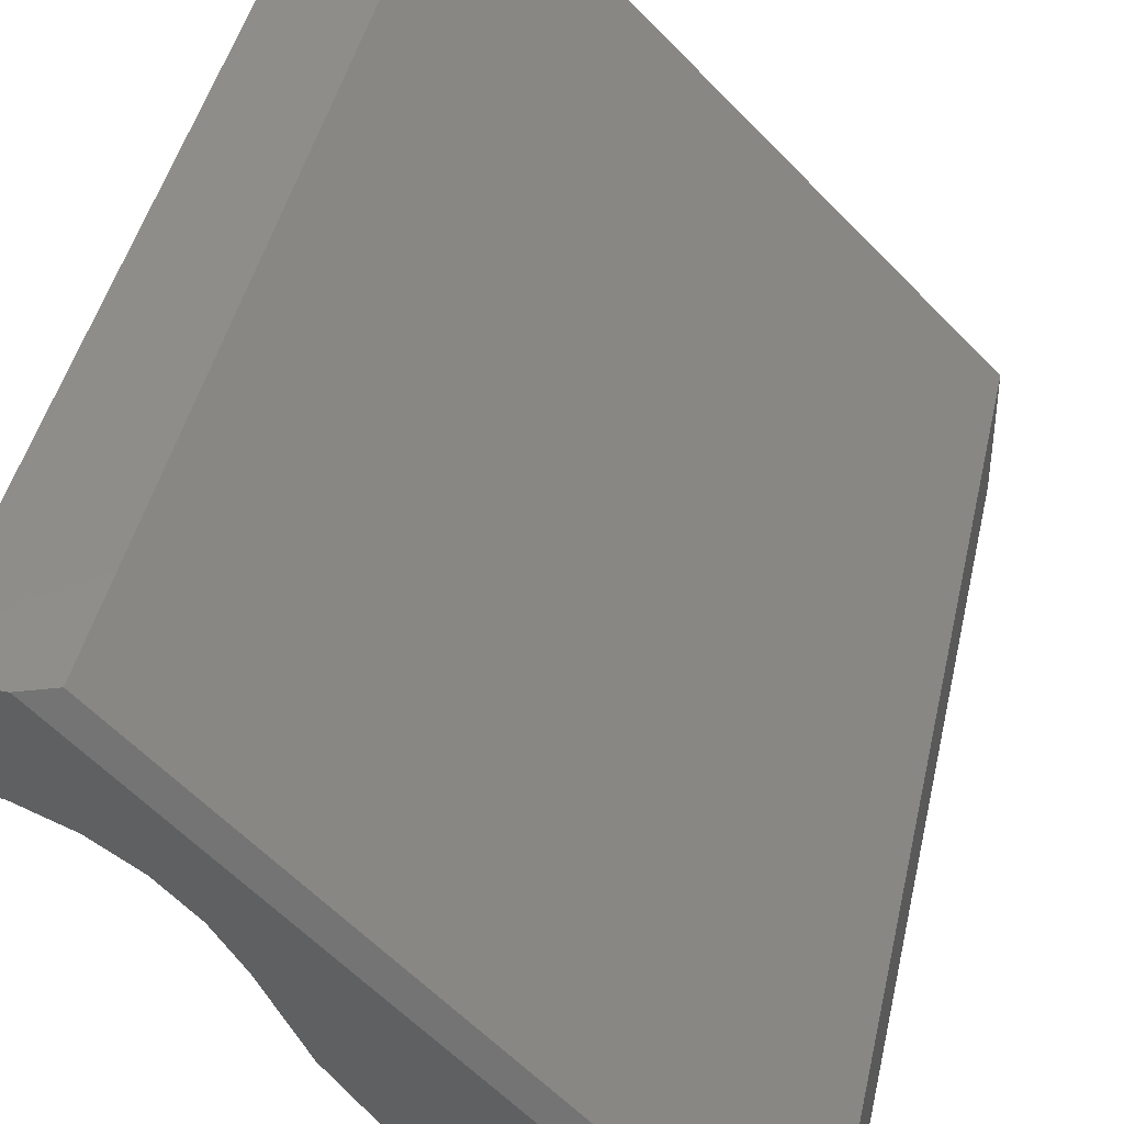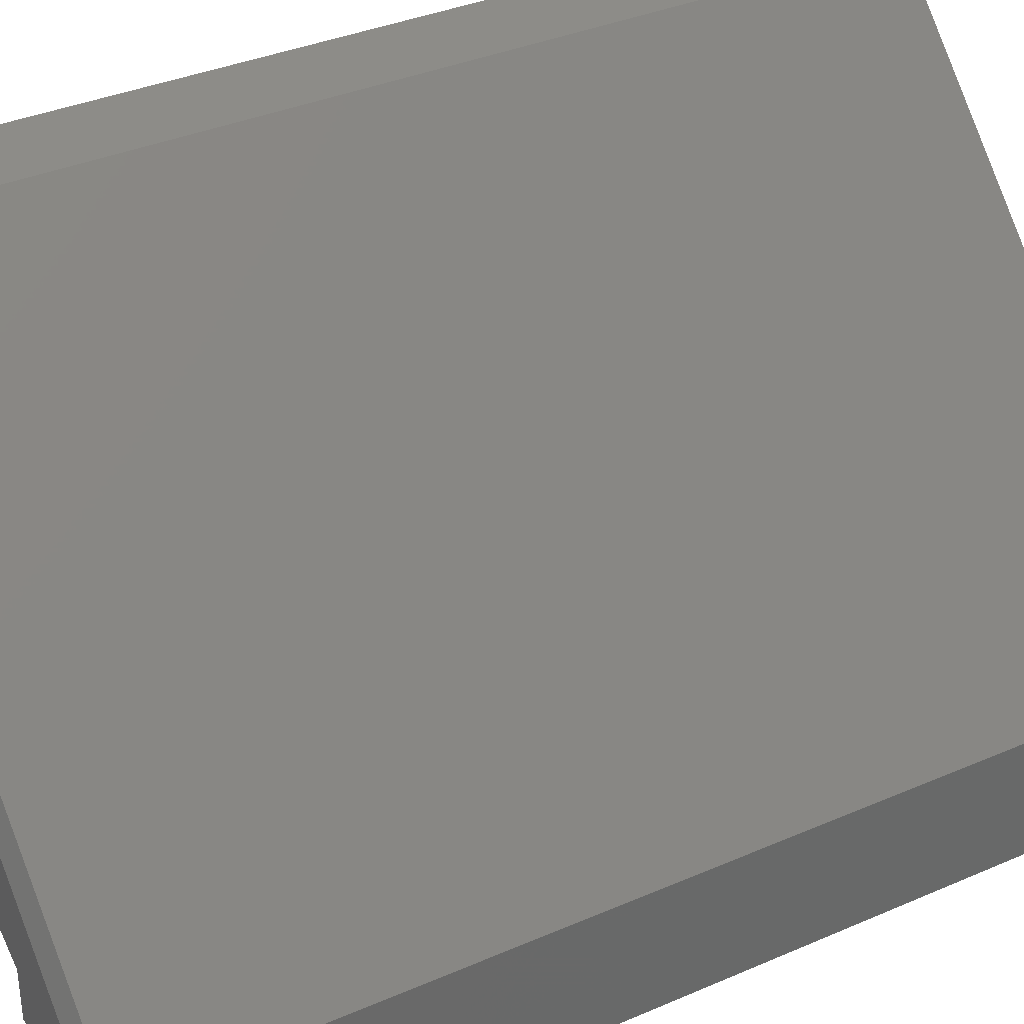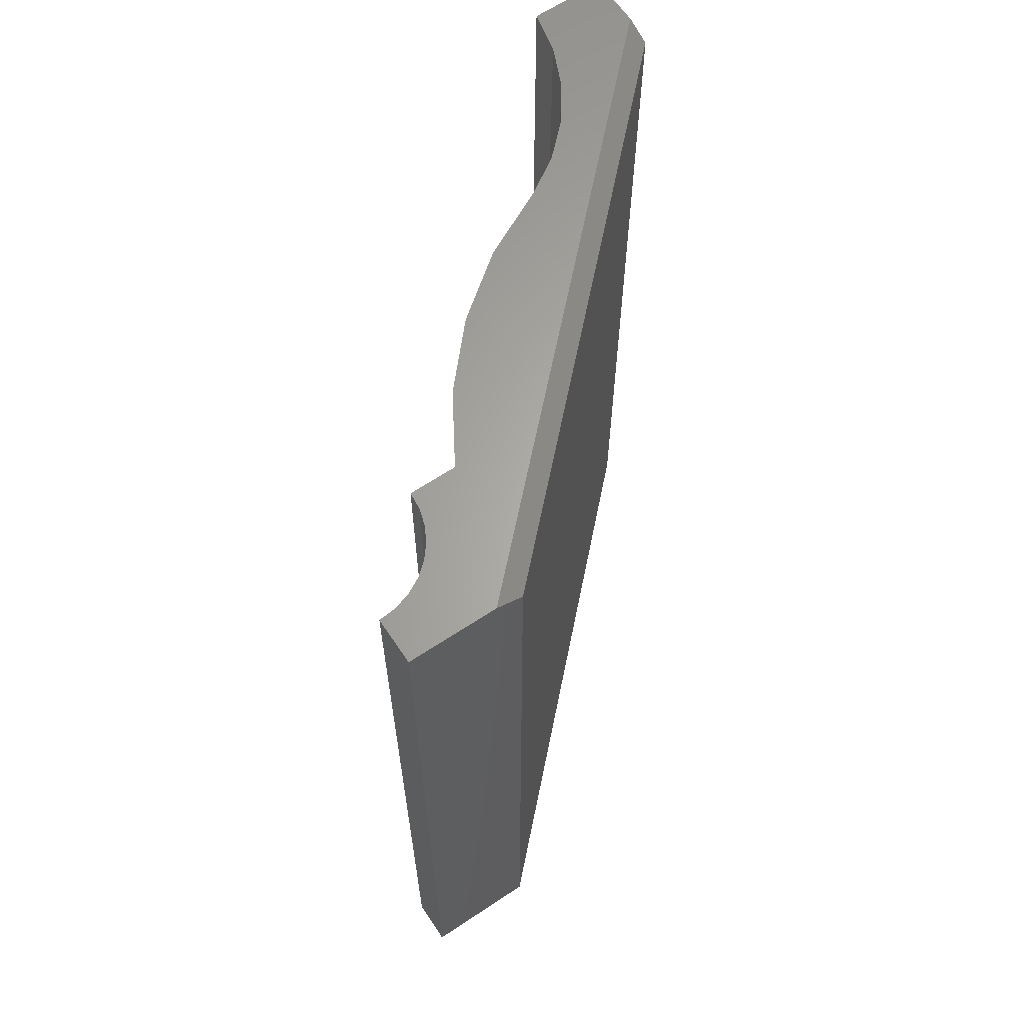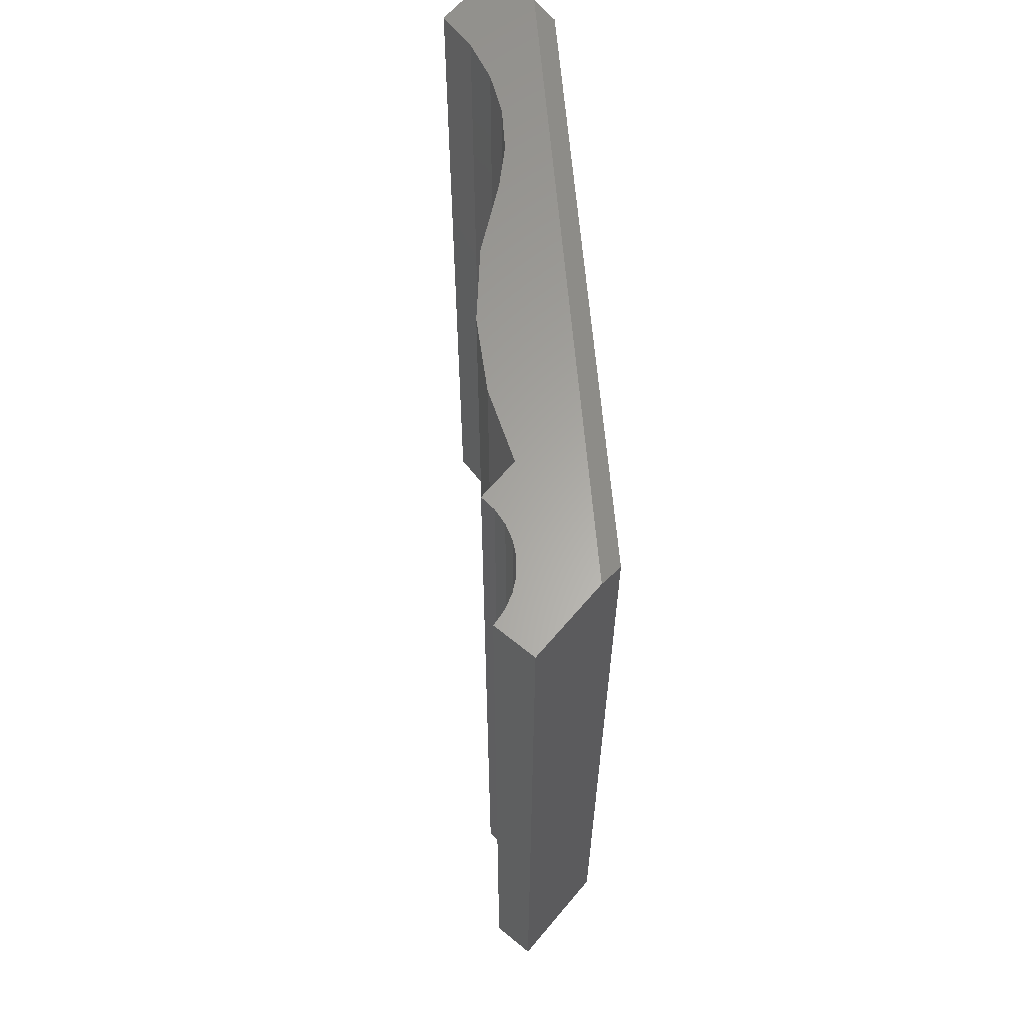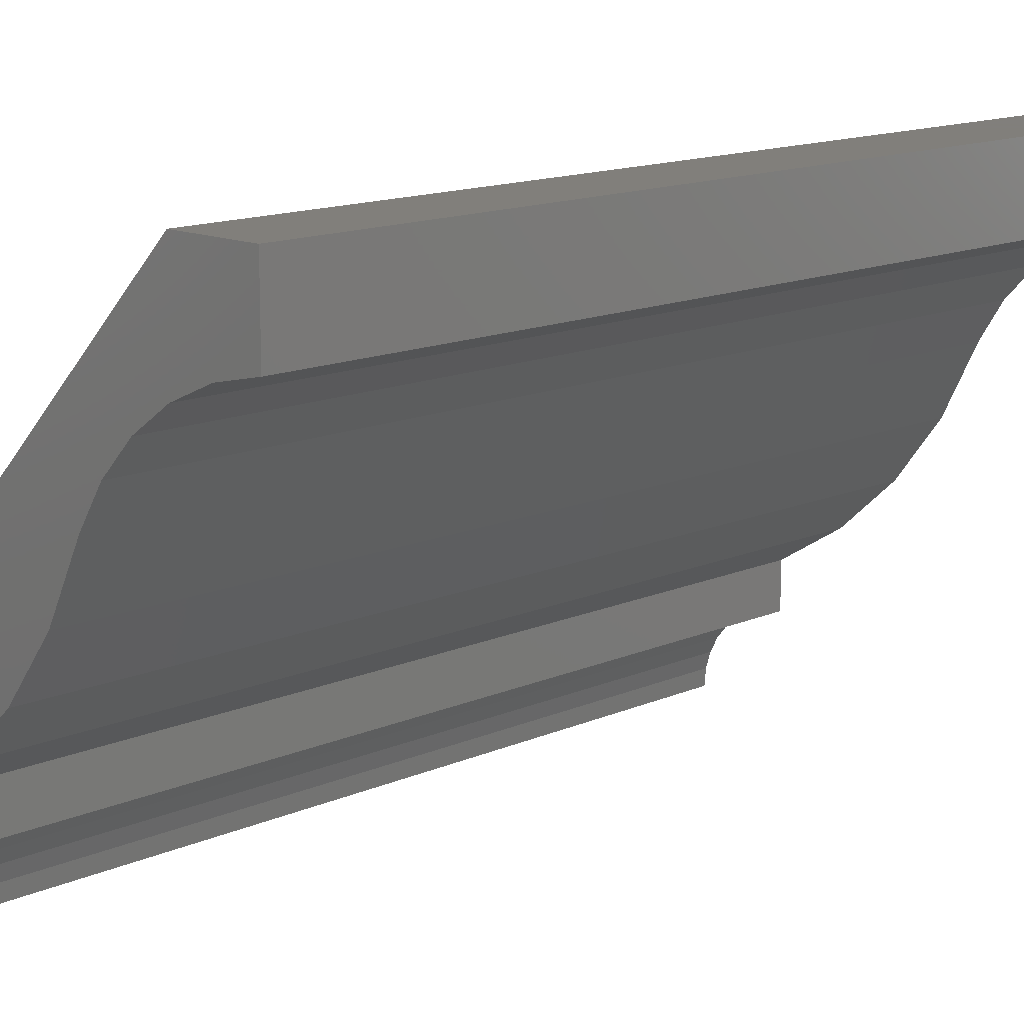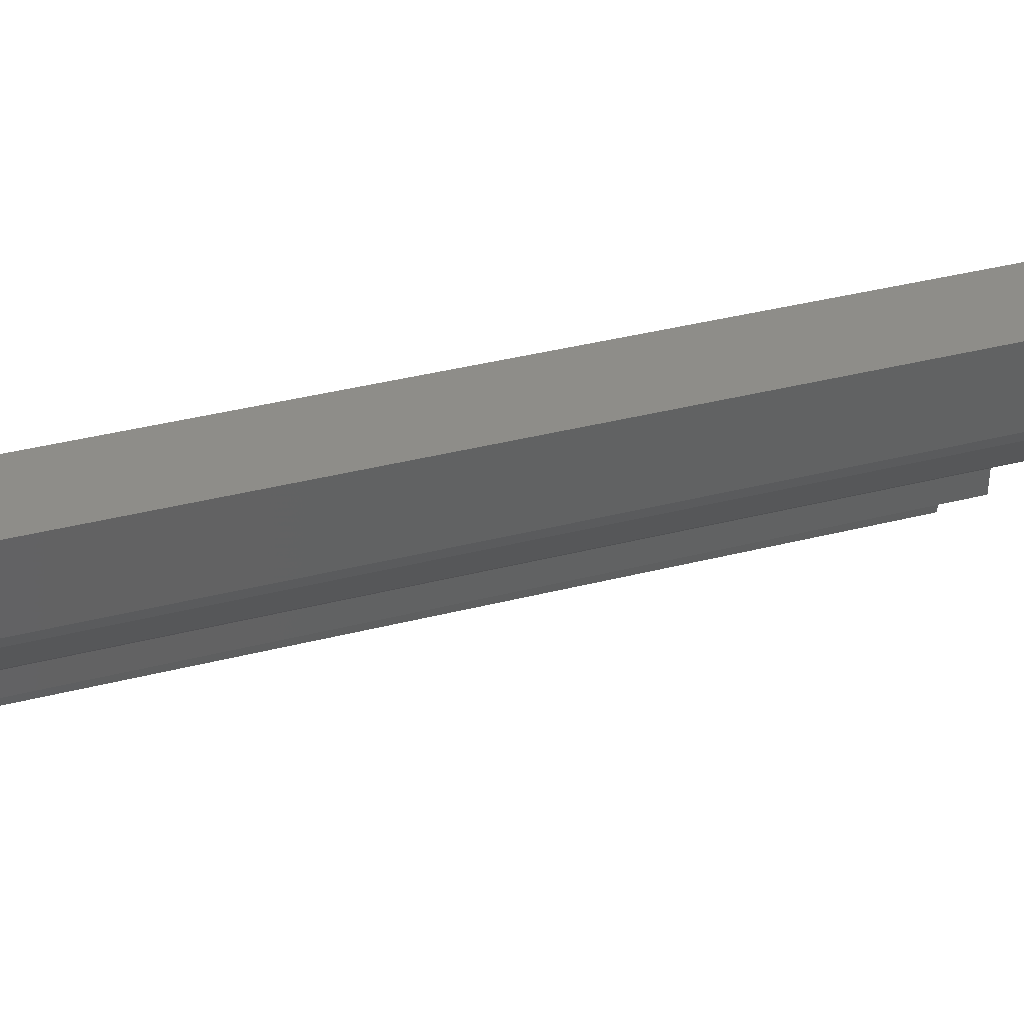
<metadata>
{"format":"stl","ext":"stl","renderer":"f3d","projection":"perspective","resolution":1024,"background":"white","views":[{"elev":42.4,"azim":-167.9,"up":"+Z"},{"elev":35.4,"azim":-120.0,"up":"+Z"},{"elev":63.8,"azim":-123.8,"up":"+Y"},{"elev":62.5,"azim":-140.2,"up":"+Y"},{"elev":13.6,"azim":44.9,"up":"+Z"},{"elev":39.3,"azim":72.5,"up":"+Z"}]}
</metadata>
<code>
# stl→obj: 48 verts, 92 faces
v 0.03731 6e-18 0.008235
v -0.0008901 1.104e-18 -0.04177
v 0.06571 1.069e-17 0.06439
v -0.0476 -3.83e-18 -0.08395
v 0.2088 6.449e-17 0.1646
v 0.1733 6.209e-17 0.1567
v 0.2088 4.845e-17 0.2266
v 0.1401 5.943e-17 0.1421
v 0.08523 5.377e-17 0.09502
v -0.2109 4.061e-18 -0.1534
v -0.2109 0 -0.2266
v -0.1714 -3.12e-18 -0.2126
v -0.1728 2.118e-18 -0.2266
v -0.1012 1.218e-17 -0.1169
v -0.1012 3.972e-18 -0.155
v 0.164 4.597e-17 0.2266
v 0.1103 5.662e-17 0.1213
v -0.1152 3.12e-18 -0.1564
v -0.1286 2.149e-18 -0.1605
v -0.141 1.096e-18 -0.1671
v -0.1518 7.704e-34 -0.176
v -0.1607 -1.096e-18 -0.1868
v -0.1673 -2.149e-18 -0.1992
v -0.2109 -0.75 -0.2266
v -0.2109 -0.75 -0.1312
v -0.2109 -0.007812 -0.1312
v 0.142 -0.007812 0.2266
v 0.142 -0.75 0.2266
v 0.2088 -0.75 0.2266
v 0.1733 -0.75 0.1567
v 0.2088 -0.75 0.1646
v 0.1401 -0.75 0.1421
v -0.1728 -0.75 -0.2266
v -0.1714 -0.75 -0.2126
v -0.1673 -0.75 -0.1992
v -0.1607 -0.75 -0.1868
v -0.1518 -0.75 -0.176
v -0.141 -0.75 -0.1671
v -0.1286 -0.75 -0.1605
v -0.1152 -0.75 -0.1564
v -0.1012 -0.75 -0.155
v -0.1012 -0.75 -0.1169
v -0.0476 -0.75 -0.08395
v -0.0008901 -0.75 -0.04177
v 0.03731 -0.75 0.008235
v 0.06571 -0.75 0.06439
v 0.08523 -0.75 0.09502
v 0.1103 -0.75 0.1213
f 1 2 3
f 2 4 3
f 5 6 7
f 6 8 7
f 9 3 10
f 11 12 13
f 14 15 10
f 14 10 3
f 14 3 4
f 16 7 8
f 16 8 17
f 16 17 9
f 16 9 10
f 10 15 18
f 10 18 19
f 10 19 20
f 10 20 21
f 10 21 22
f 10 22 23
f 10 23 12
f 10 12 11
f 24 25 11
f 11 25 26
f 11 26 10
f 27 26 28
f 28 26 25
f 28 29 27
f 27 29 7
f 27 7 16
f 27 16 26
f 26 16 10
f 29 30 31
f 29 32 30
f 24 33 34
f 25 24 34
f 25 34 35
f 25 35 36
f 25 36 37
f 25 37 38
f 25 38 39
f 25 39 40
f 25 40 41
f 25 41 42
f 25 42 43
f 25 43 44
f 25 44 45
f 25 45 46
f 25 46 47
f 28 25 47
f 28 47 48
f 28 48 32
f 28 32 29
f 5 7 31
f 31 7 29
f 17 47 9
f 9 47 46
f 9 46 3
f 47 17 48
f 48 17 8
f 48 8 32
f 32 8 6
f 32 6 30
f 30 6 5
f 30 5 31
f 3 46 1
f 1 46 45
f 1 45 2
f 2 45 44
f 2 44 4
f 4 44 43
f 4 43 14
f 14 43 42
f 15 14 41
f 41 14 42
f 21 36 22
f 22 36 35
f 22 35 23
f 23 35 34
f 23 34 12
f 12 34 33
f 12 33 13
f 36 21 37
f 37 21 20
f 37 20 38
f 38 20 19
f 38 19 39
f 39 19 18
f 39 18 40
f 40 18 15
f 40 15 41
f 11 13 24
f 24 13 33

</code>
